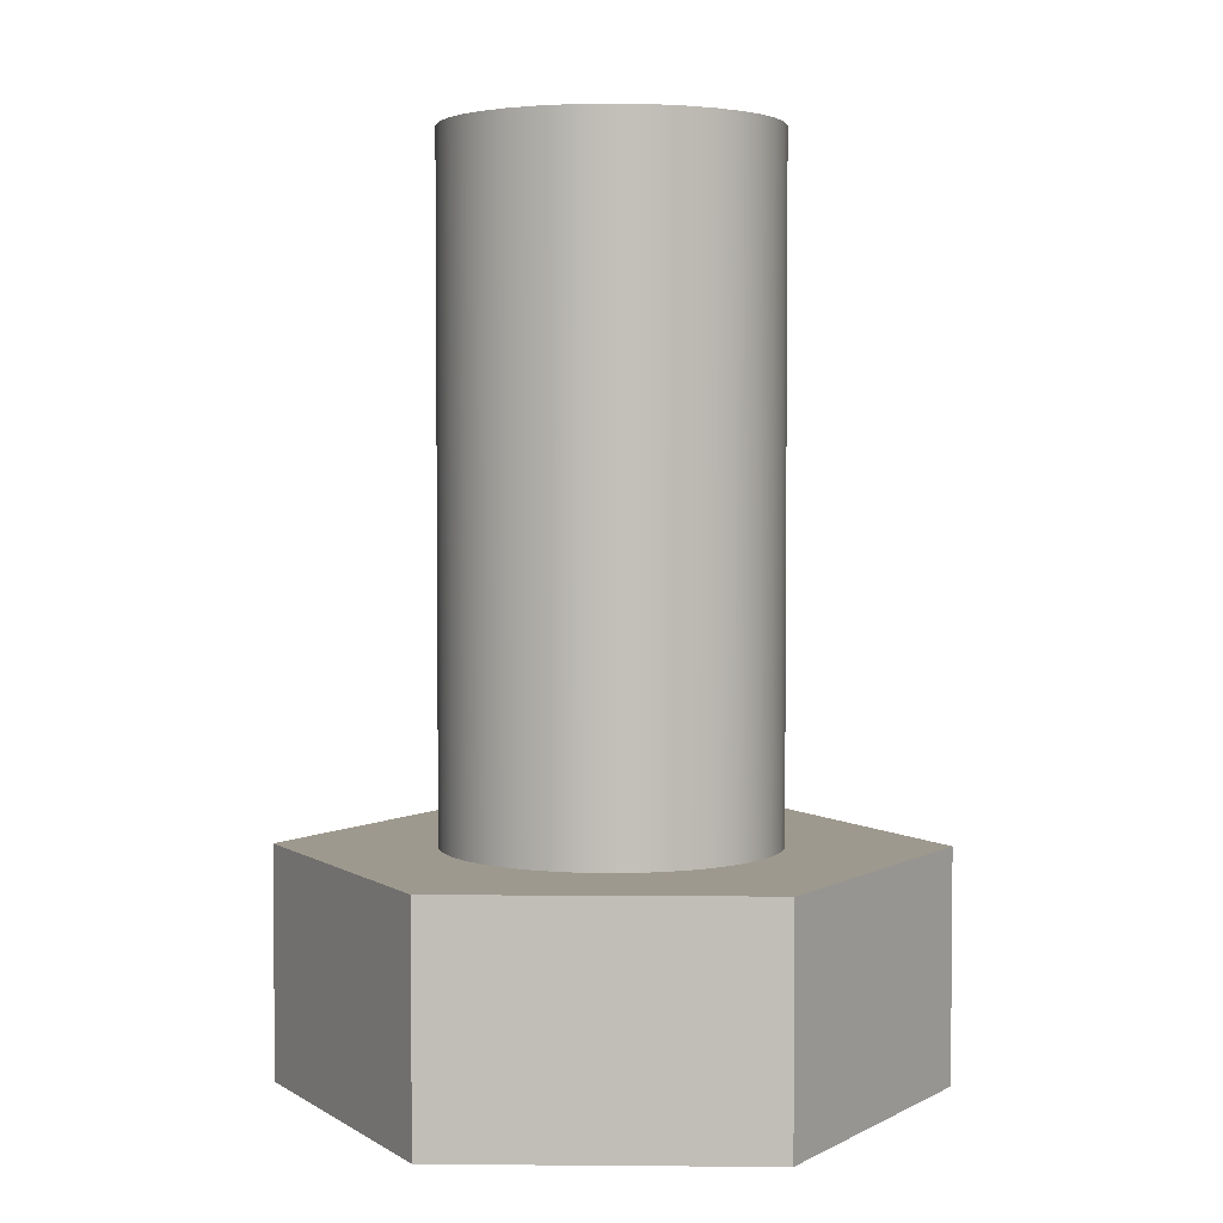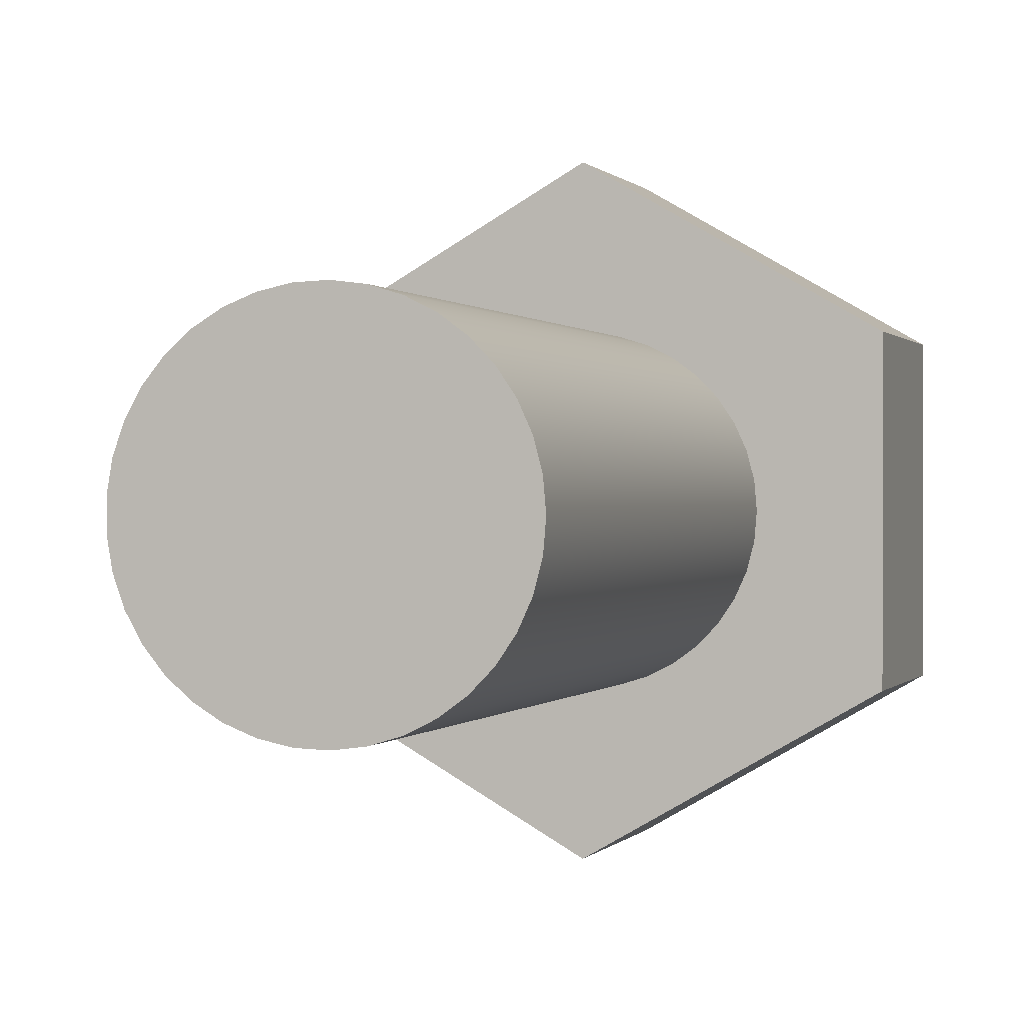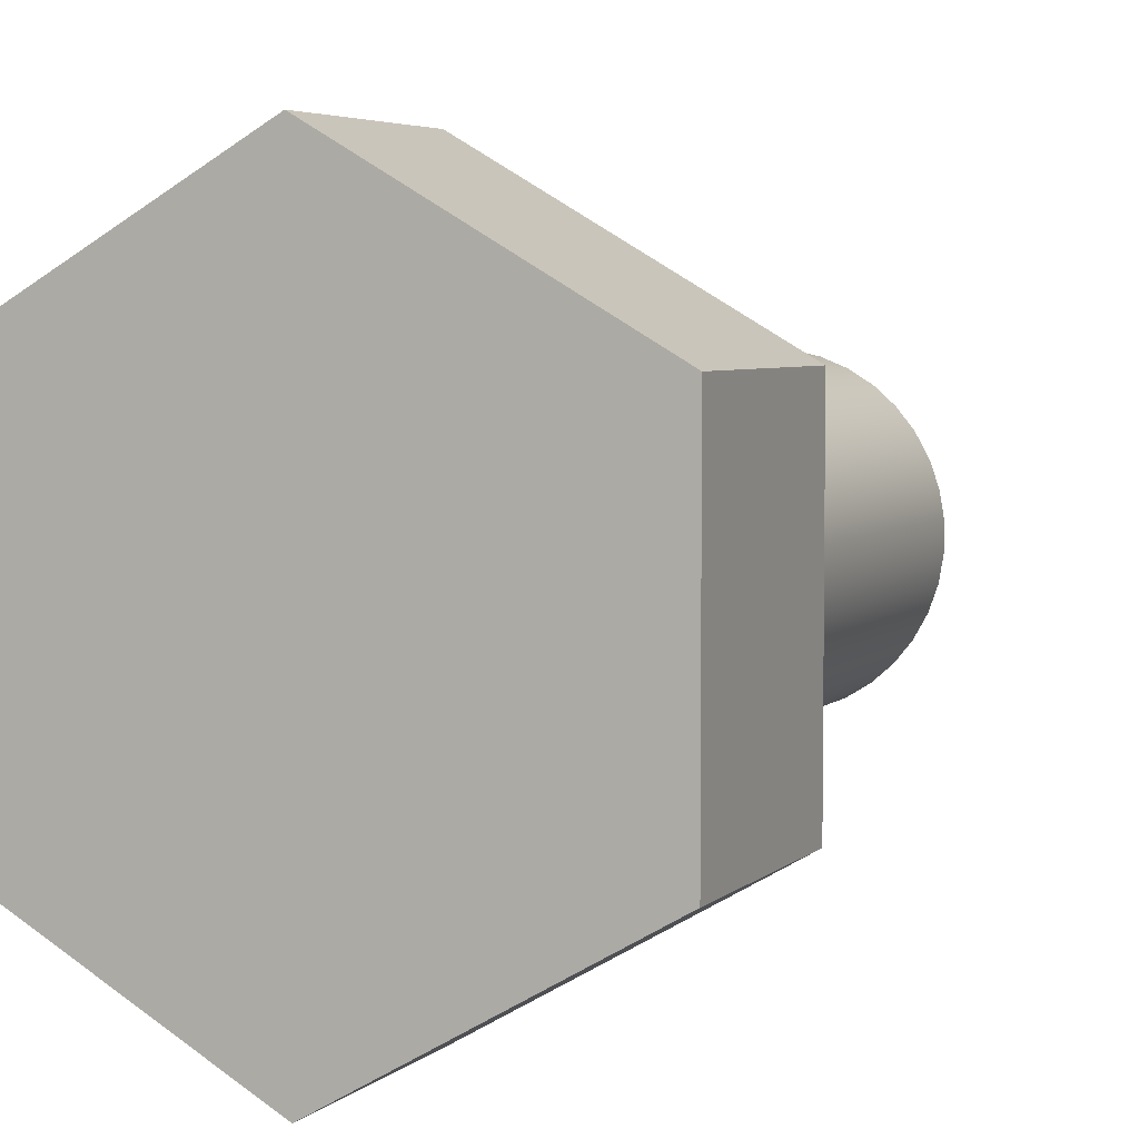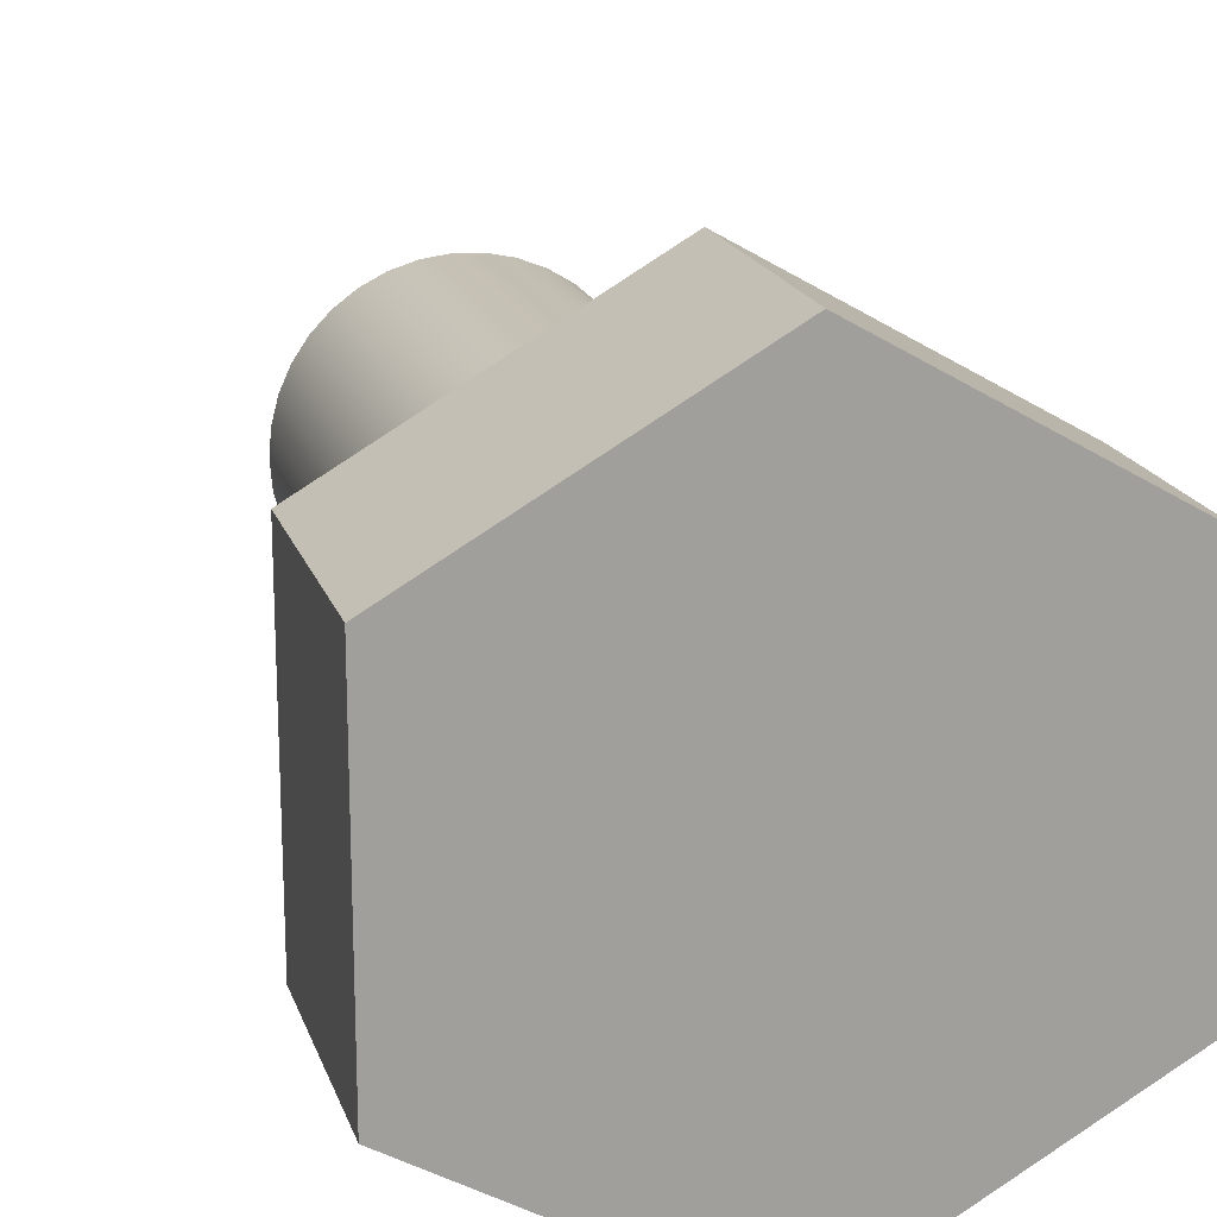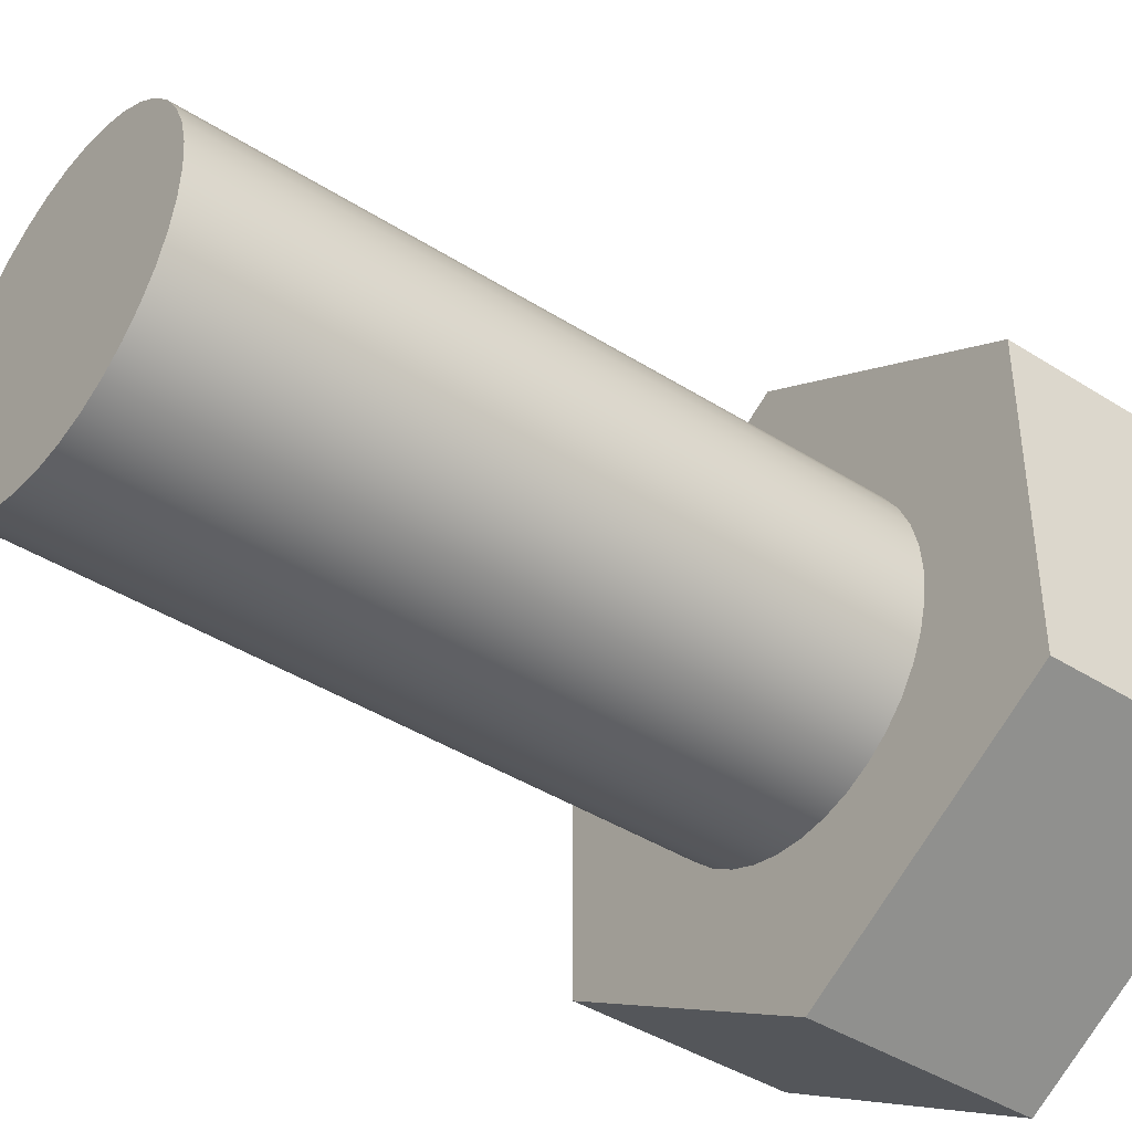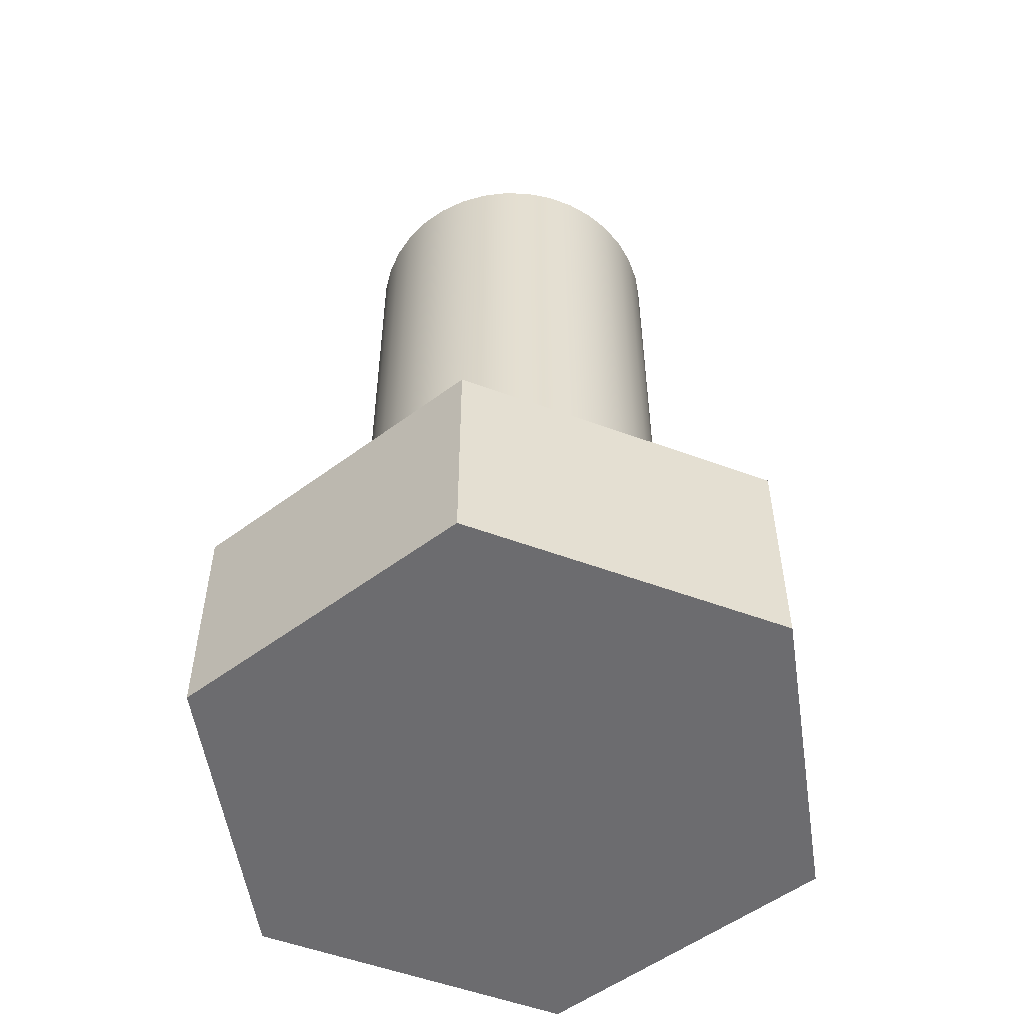
<metadata>
{"format":"obj","ext":"obj","renderer":"f3d","projection":"perspective","resolution":1024,"background":"white","views":[{"elev":3.5,"azim":31.6,"up":"+Y"},{"elev":0.3,"azim":-162.8,"up":"+Z"},{"elev":4.7,"azim":23.2,"up":"+Z"},{"elev":18.4,"azim":-15.7,"up":"+Z"},{"elev":-41.5,"azim":-127.6,"up":"+Z"},{"elev":-53.8,"azim":68.5,"up":"+Y"}]}
</metadata>
<code>
v -0.5 2.05 6.123e-17
v -0.4928 2.05 -0.0845
v -0.4714 2.05 -0.1666
v -0.4365 2.05 -0.2438
v -0.389 2.05 -0.3141
v -0.3303 2.05 -0.3753
v -0.2622 2.05 -0.4258
v -0.1864 2.05 -0.4639
v -0.1053 2.05 -0.4888
v -0.02122 2.05 -0.4995
v 0.06351 2.05 -0.496
v 0.1464 2.05 -0.4781
v 0.2251 2.05 -0.4465
v 0.2973 2.05 -0.402
v 0.361 2.05 -0.346
v 0.4143 2.05 -0.28
v 0.4556 2.05 -0.206
v 0.4839 2.05 -0.126
v 0.4982 2.05 -0.0424
v 0.4982 2.05 0.0424
v 0.4839 2.05 0.126
v 0.4556 2.05 0.206
v 0.4143 2.05 0.28
v 0.361 2.05 0.346
v 0.2973 2.05 0.402
v 0.2251 2.05 0.4465
v 0.1464 2.05 0.4781
v 0.06351 2.05 0.496
v -0.02122 2.05 0.4995
v -0.1053 2.05 0.4888
v -0.1864 2.05 0.4639
v -0.2622 2.05 0.4258
v -0.3303 2.05 0.3753
v -0.389 2.05 0.3141
v -0.4365 2.05 0.2438
v -0.4714 2.05 0.1666
v -0.4928 2.05 0.0845
v -0.5 0 6.123e-17
v -0.4928 0 0.0845
v -0.4714 0 0.1666
v -0.4365 0 0.2438
v -0.389 0 0.3141
v -0.3303 0 0.3753
v -0.2622 0 0.4258
v -0.1864 0 0.4639
v -0.1053 0 0.4888
v -0.02122 0 0.4995
v 0.06351 0 0.496
v 0.1464 0 0.4781
v 0.2251 0 0.4465
v 0.2973 0 0.402
v 0.361 0 0.346
v 0.4143 0 0.28
v 0.4556 0 0.206
v 0.4839 0 0.126
v 0.4982 0 0.0424
v 0.4982 0 -0.0424
v 0.4839 0 -0.126
v 0.4556 0 -0.206
v 0.4143 0 -0.28
v 0.361 0 -0.346
v 0.2973 0 -0.402
v 0.2251 0 -0.4465
v 0.1464 0 -0.4781
v 0.06351 0 -0.496
v -0.02122 0 -0.4995
v -0.1053 0 -0.4888
v -0.1864 0 -0.4639
v -0.2622 0 -0.4258
v -0.3303 0 -0.3753
v -0.389 0 -0.3141
v -0.4365 0 -0.2438
v -0.4714 0 -0.1666
v -0.4928 0 -0.0845
v -0.5 0 6.123e-17
v -0.5 2.05 6.123e-17
v 0.85 -0.7 -0.4907
v 0.85 -0.7 0.4907
v -5.551e-16 -0.7 0.9815
v -0.85 -0.7 0.4907
v -0.85 -0.7 -0.4907
v 2.22e-16 -0.7 -0.9815
v -0.85 0 0.4907
v -0.85 0 -0.4907
v -0.85 -0.7 -0.4907
v -0.85 -0.7 0.4907
v -6.106e-16 0 0.9815
v -0.85 0 0.4907
v -0.85 -0.7 0.4907
v -5.551e-16 -0.7 0.9815
v 0.85 0 -0.4907
v 0.85 0 0.4907
v 0.85 -0.7 0.4907
v 0.85 -0.7 -0.4907
v 0.85 0 0.4907
v -6.106e-16 0 0.9815
v -5.551e-16 -0.7 0.9815
v 0.85 -0.7 0.4907
v -0.85 0 -0.4907
v 2.22e-16 0 -0.9815
v 2.22e-16 -0.7 -0.9815
v -0.85 -0.7 -0.4907
v -0.5 2.05 6.123e-17
v -0.4928 2.05 0.0845
v -0.4714 2.05 0.1666
v -0.4365 2.05 0.2438
v -0.389 2.05 0.3141
v -0.3303 2.05 0.3753
v -0.2622 2.05 0.4258
v -0.1864 2.05 0.4639
v -0.1053 2.05 0.4888
v -0.02122 2.05 0.4995
v 0.06351 2.05 0.496
v 0.1464 2.05 0.4781
v 0.2251 2.05 0.4465
v 0.2973 2.05 0.402
v 0.361 2.05 0.346
v 0.4143 2.05 0.28
v 0.4556 2.05 0.206
v 0.4839 2.05 0.126
v 0.4982 2.05 0.0424
v 0.4982 2.05 -0.0424
v 0.4839 2.05 -0.126
v 0.4556 2.05 -0.206
v 0.4143 2.05 -0.28
v 0.361 2.05 -0.346
v 0.2973 2.05 -0.402
v 0.2251 2.05 -0.4465
v 0.1464 2.05 -0.4781
v 0.06351 2.05 -0.496
v -0.02122 2.05 -0.4995
v -0.1053 2.05 -0.4888
v -0.1864 2.05 -0.4639
v -0.2622 2.05 -0.4258
v -0.3303 2.05 -0.3753
v -0.389 2.05 -0.3141
v -0.4365 2.05 -0.2438
v -0.4714 2.05 -0.1666
v -0.4928 2.05 -0.0845
v 2.22e-16 0 -0.9815
v 0.85 0 -0.4907
v 0.85 -0.7 -0.4907
v 2.22e-16 -0.7 -0.9815
v 0.85 0 0.4907
v 0.85 0 -0.4907
v 2.22e-16 0 -0.9815
v -0.85 0 -0.4907
v -0.85 0 0.4907
v -6.106e-16 0 0.9815
v -0.5 0 6.123e-17
v -0.4928 0 -0.0845
v -0.4714 0 -0.1666
v -0.4365 0 -0.2438
v -0.389 0 -0.3141
v -0.3303 0 -0.3753
v -0.2622 0 -0.4258
v -0.1864 0 -0.4639
v -0.1053 0 -0.4888
v -0.02122 0 -0.4995
v 0.06351 0 -0.496
v 0.1464 0 -0.4781
v 0.2251 0 -0.4465
v 0.2973 0 -0.402
v 0.361 0 -0.346
v 0.4143 0 -0.28
v 0.4556 0 -0.206
v 0.4839 0 -0.126
v 0.4982 0 -0.0424
v 0.4982 0 0.0424
v 0.4839 0 0.126
v 0.4556 0 0.206
v 0.4143 0 0.28
v 0.361 0 0.346
v 0.2973 0 0.402
v 0.2251 0 0.4465
v 0.1464 0 0.4781
v 0.06351 0 0.496
v -0.02122 0 0.4995
v -0.1053 0 0.4888
v -0.1864 0 0.4639
v -0.2622 0 0.4258
v -0.3303 0 0.3753
v -0.389 0 0.3141
v -0.4365 0 0.2438
v -0.4714 0 0.1666
v -0.4928 0 0.0845
f 2 74 1
f 1 74 75
f 76 38 37
f 37 38 39
f 37 39 36
f 36 39 40
f 36 40 35
f 35 40 41
f 35 41 34
f 34 41 42
f 34 42 33
f 33 42 43
f 33 43 32
f 32 43 44
f 32 44 31
f 31 44 45
f 31 45 30
f 30 45 46
f 30 46 29
f 29 46 47
f 29 47 28
f 28 47 48
f 28 48 27
f 27 48 49
f 27 49 26
f 26 49 50
f 26 50 25
f 25 50 51
f 25 51 24
f 24 51 52
f 24 52 23
f 23 52 53
f 23 53 22
f 22 53 54
f 22 54 21
f 21 54 55
f 21 55 20
f 20 55 56
f 20 56 19
f 19 56 57
f 19 57 18
f 18 57 58
f 18 58 17
f 17 58 59
f 17 59 16
f 16 59 60
f 16 60 15
f 15 60 61
f 15 61 14
f 14 61 62
f 14 62 13
f 13 62 63
f 13 63 12
f 12 63 64
f 12 64 11
f 11 64 65
f 11 65 10
f 10 65 66
f 10 66 9
f 9 66 67
f 9 67 8
f 8 67 68
f 8 68 7
f 7 68 69
f 7 69 6
f 6 69 70
f 6 70 5
f 5 70 71
f 5 71 4
f 4 71 72
f 4 72 3
f 3 72 73
f 3 73 2
f 2 73 74
f 77 78 82
f 82 78 79
f 82 79 81
f 81 79 80
f 83 84 86
f 86 84 85
f 87 88 90
f 90 88 89
f 91 92 94
f 94 92 93
f 95 96 98
f 98 96 97
f 99 100 102
f 102 100 101
f 104 121 103
f 103 121 122
f 103 122 139
f 139 122 123
f 139 123 138
f 138 123 124
f 138 124 137
f 137 124 125
f 137 125 136
f 136 125 126
f 136 126 135
f 135 126 127
f 135 127 134
f 134 127 128
f 134 128 133
f 133 128 129
f 133 129 132
f 132 129 130
f 132 130 131
f 121 104 120
f 120 104 105
f 120 105 119
f 119 105 106
f 119 106 118
f 118 106 107
f 118 107 117
f 117 107 108
f 117 108 116
f 116 108 109
f 116 109 115
f 115 109 110
f 115 110 114
f 114 110 111
f 114 111 113
f 113 111 112
f 140 141 143
f 143 141 142
f 145 168 144
f 144 168 169
f 144 169 170
f 146 162 145
f 145 162 163
f 145 163 164
f 147 156 146
f 146 156 157
f 146 157 158
f 148 150 147
f 147 150 151
f 147 151 152
f 149 181 148
f 148 181 182
f 148 182 183
f 144 175 149
f 149 175 176
f 149 176 177
f 152 153 147
f 147 153 154
f 147 154 155
f 155 156 147
f 158 159 146
f 146 159 160
f 146 160 161
f 161 162 146
f 164 165 145
f 145 165 166
f 145 166 167
f 167 168 145
f 170 171 144
f 144 171 172
f 144 172 173
f 173 174 144
f 144 174 175
f 177 178 149
f 149 178 179
f 149 179 180
f 180 181 149
f 183 184 148
f 148 184 185
f 148 185 186
f 186 150 148

</code>
